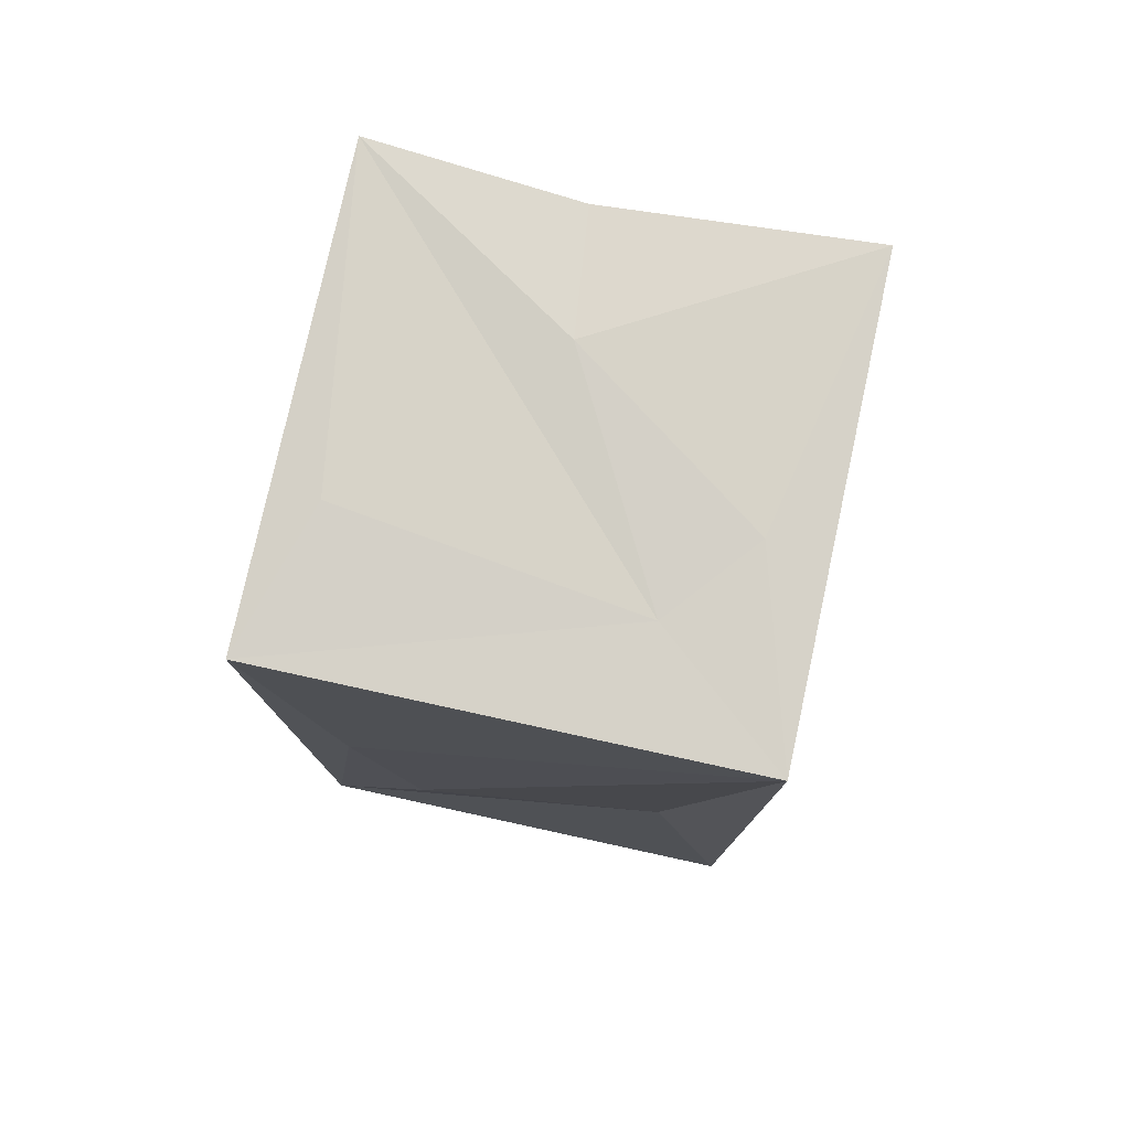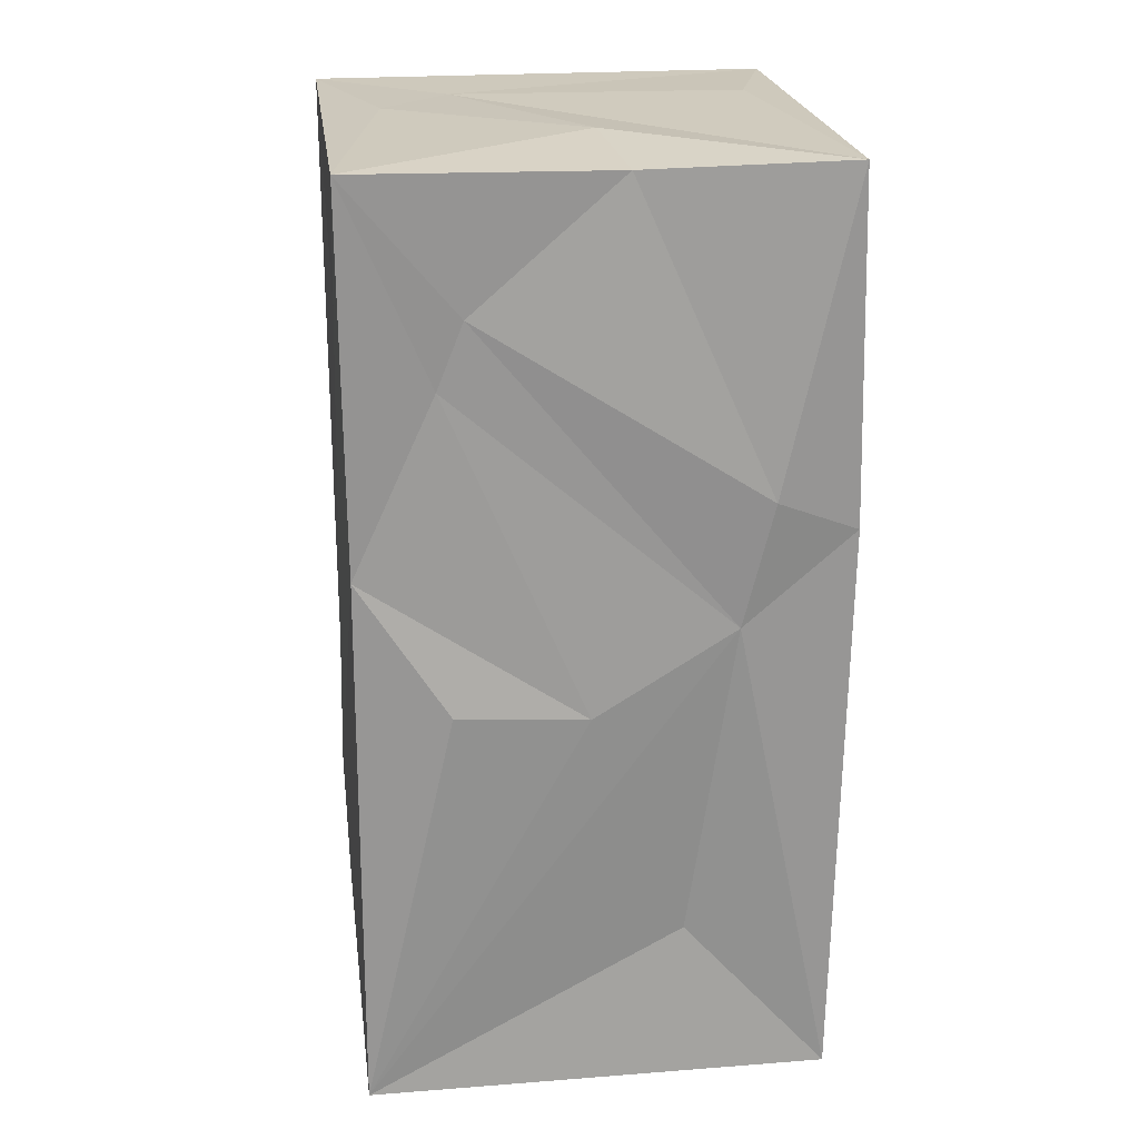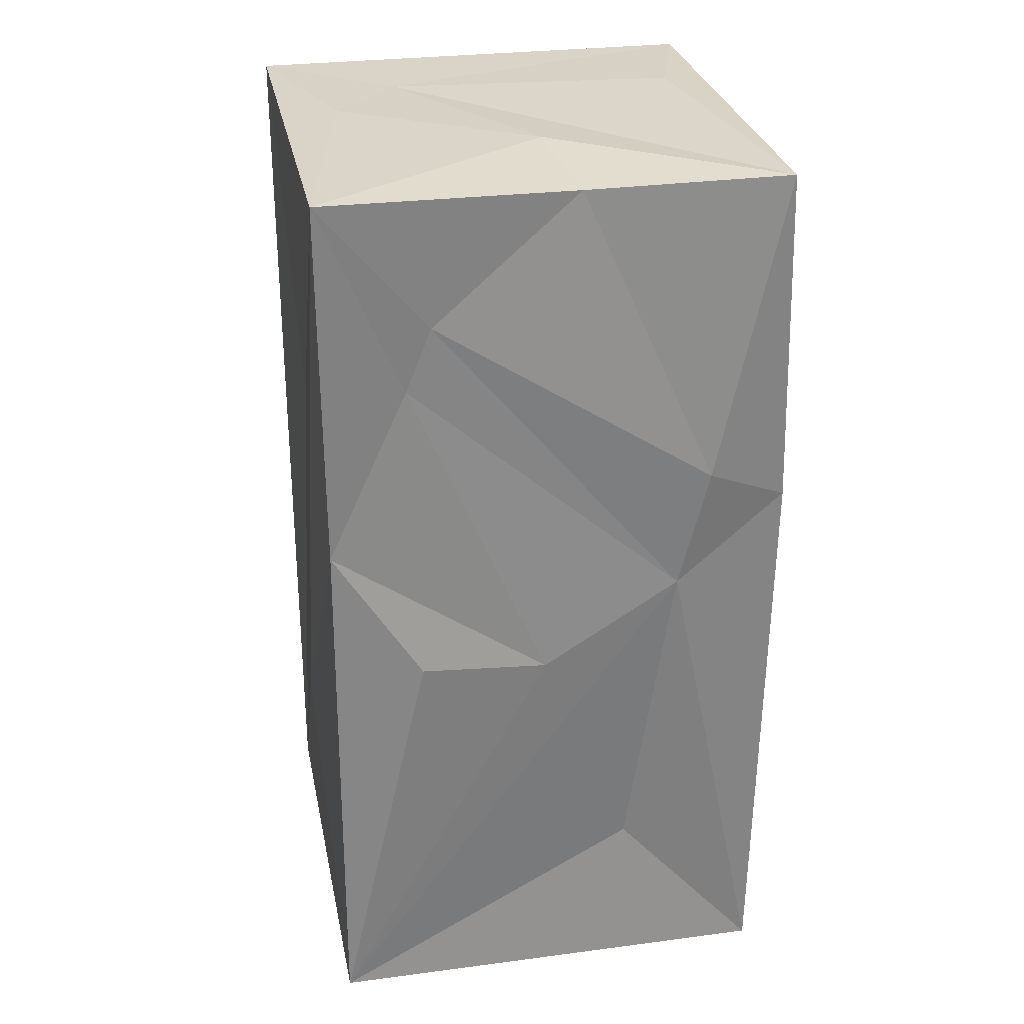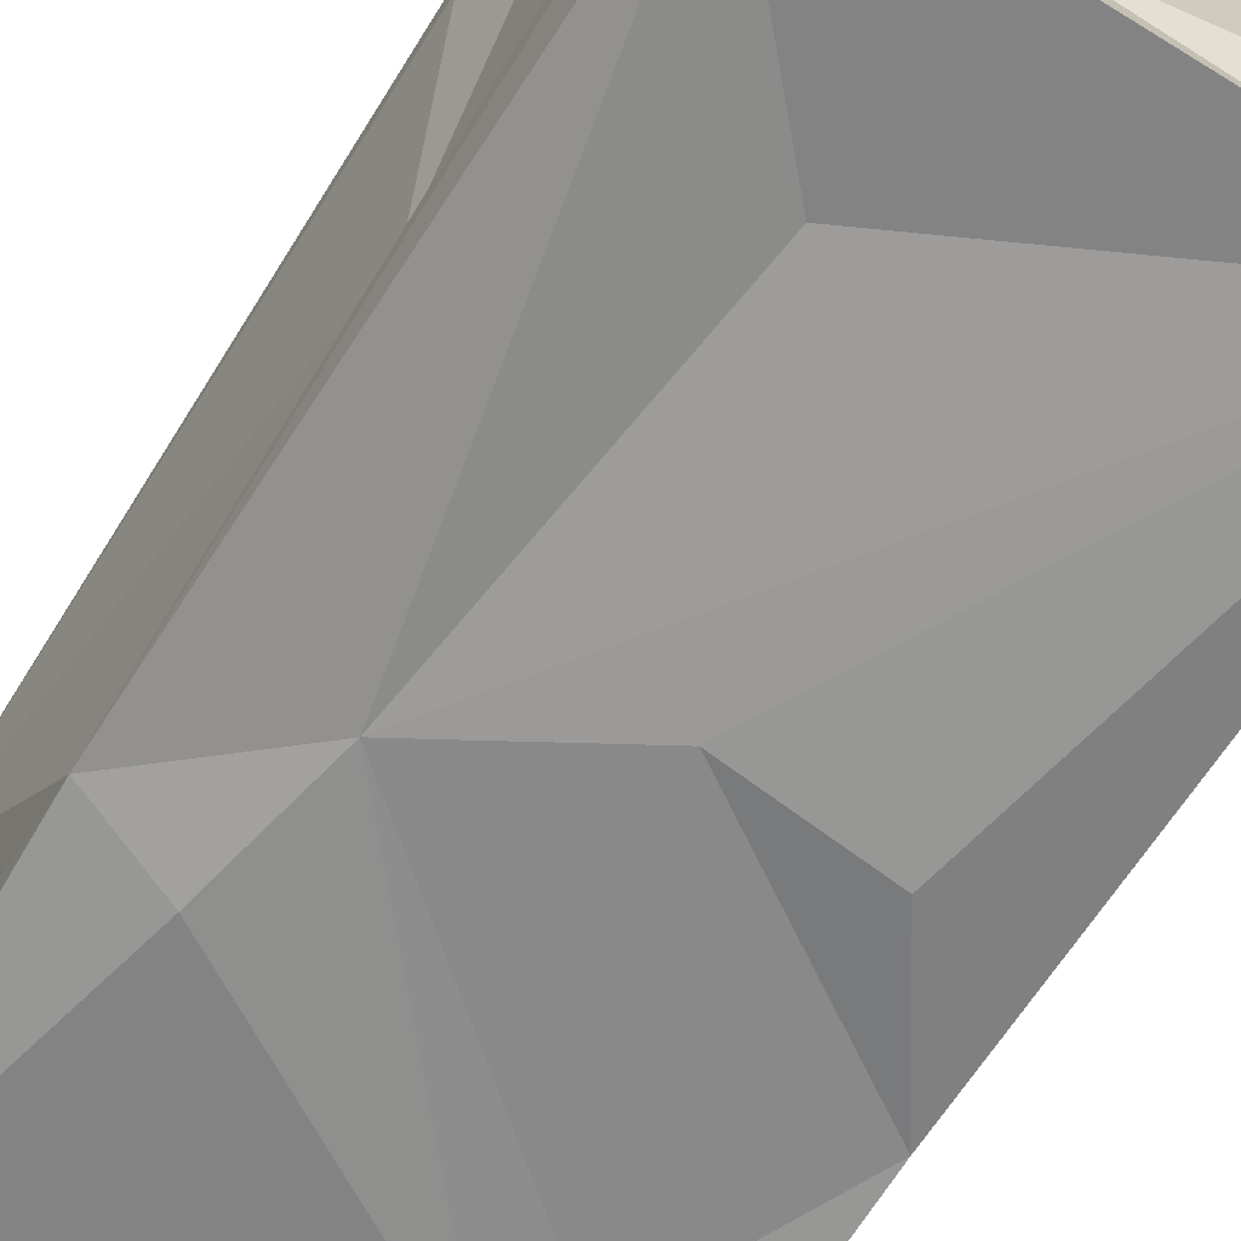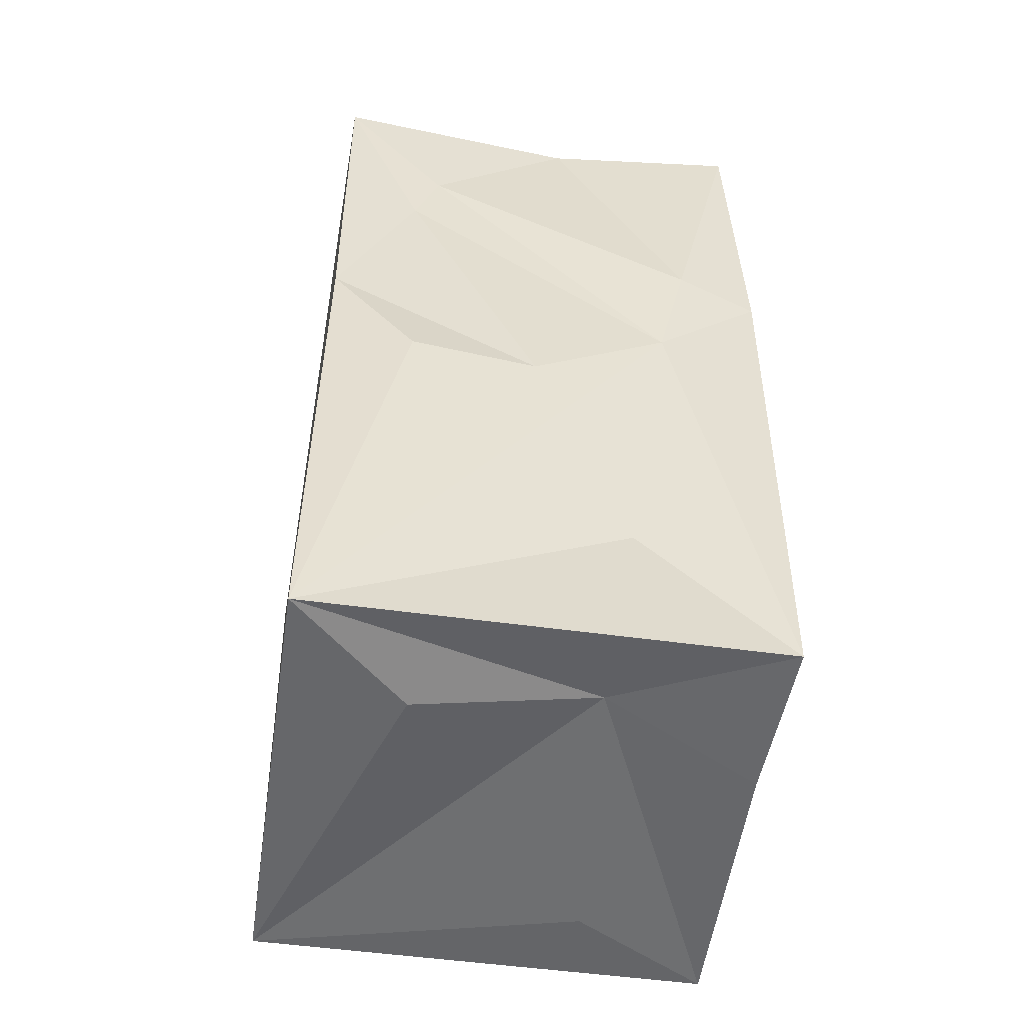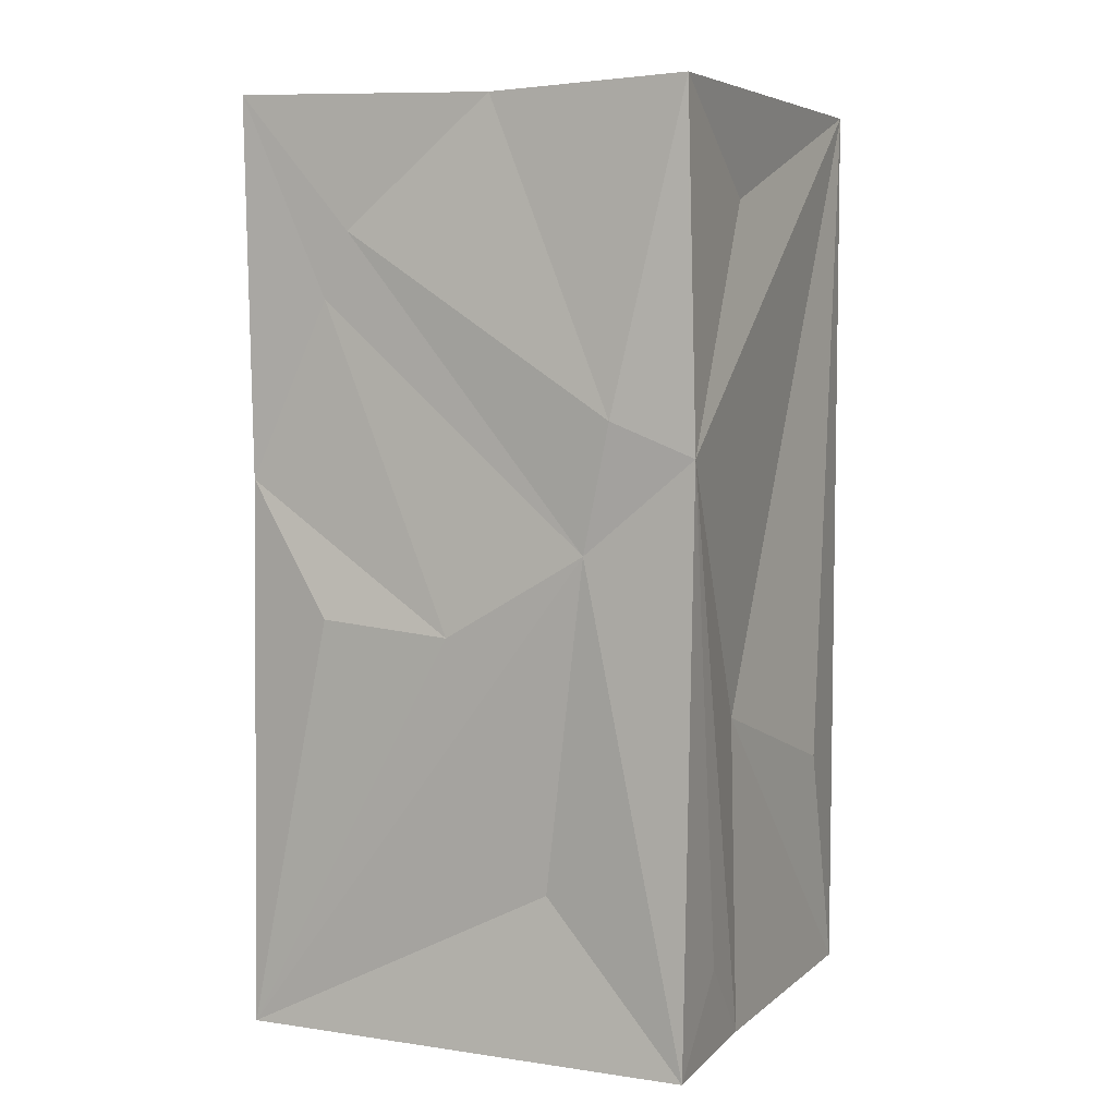
<metadata>
{"format":"obj","ext":"obj","renderer":"f3d","projection":"perspective","resolution":1024,"background":"white","views":[{"elev":77.9,"azim":-167.7,"up":"+Z"},{"elev":22.5,"azim":-7.6,"up":"+Z"},{"elev":28.8,"azim":-11.1,"up":"+Z"},{"elev":-65.6,"azim":148.2,"up":"+Y"},{"elev":-52.1,"azim":-8.5,"up":"+Z"},{"elev":6.0,"azim":24.2,"up":"+Z"}]}
</metadata>
<code>
v  -39.37 0 -13.23
v  39.37 0 -13.23
v  39.37 0 -170.7
v  39.37 78.74 -13.23
v  -39.37 78.74 -170.7
v  39.37 78.74 -170.7
v  28.02 80.22 -77.24
v  18.66 80.37 -123.8
v  -39.37 78.74 -13.23
v  -25.14 76.11 -113.4
v  -38.22 42.23 -63.83
v  -40.53 40.94 -127.2
v  -38.85 1.157 -76.97
v  -1.616 -1.041 -101.6
v  -23.78 -1.844 -99.68
v  22.33 -0.3754 -87.36
v  27.24 -1.673 -65.98
v  4.61 2.672 -14.38
v  -20.6 1.364 -35.79
v  40.95 0 -71.6
v  14.71 2.293 -143.4
v  -39.37 0 -170.7
v  11.2 14.74 -168.7
v  15.73 65.12 -170.8
v  -19.47 17.32 -172.4
v  38.4 28.12 -170.7
v  37.13 28.09 -116.6
v  40.73 62.84 -129.1
v  37.94 27.94 -30.64
v  39.37 14.32 -155.9
v  -17.65 60.78 -13.23
v  31.79 54.13 -12.44
v  2.269 23.89 -12.22
v  -29.82 46.33 -12.64
v  -25 1.531 -46.88
g Box007
f 15 22 14
f 4 7 9
f 18 2 33
f 20 26 27
f 3 23 26
f 11 9 5
f 4 6 7
f 7 6 8
f 8 10 9
f 5 9 10
f 6 5 10
f 10 8 6
f 7 8 9
f 12 1 11
f 11 1 9
f 12 11 5
f 13 1 12
f 5 22 12
f 22 13 12
f 20 2 17
f 3 21 22
f 14 35 13
f 15 13 22
f 13 15 14
f 16 19 35
f 14 22 16
f 19 16 17
f 17 2 18
f 18 1 19
f 19 17 18
f 16 3 20
f 20 17 16
f 3 16 21
f 21 16 22
f 25 5 23
f 23 3 22
f 24 5 6
f 23 5 24
f 24 6 23
f 23 22 25
f 25 22 5
f 23 6 26
f 6 28 27
f 27 26 6
f 6 4 28
f 28 4 27
f 4 29 20
f 20 27 4
f 4 2 29
f 29 2 20
f 30 3 26
f 26 20 30
f 30 20 3
f 31 4 9
f 32 2 4
f 4 31 32
f 32 31 2
f 31 34 33
f 33 1 18
f 33 2 31
f 34 31 9
f 34 9 1
f 34 1 33
f 19 1 35
f 35 1 13
f 35 14 16

</code>
